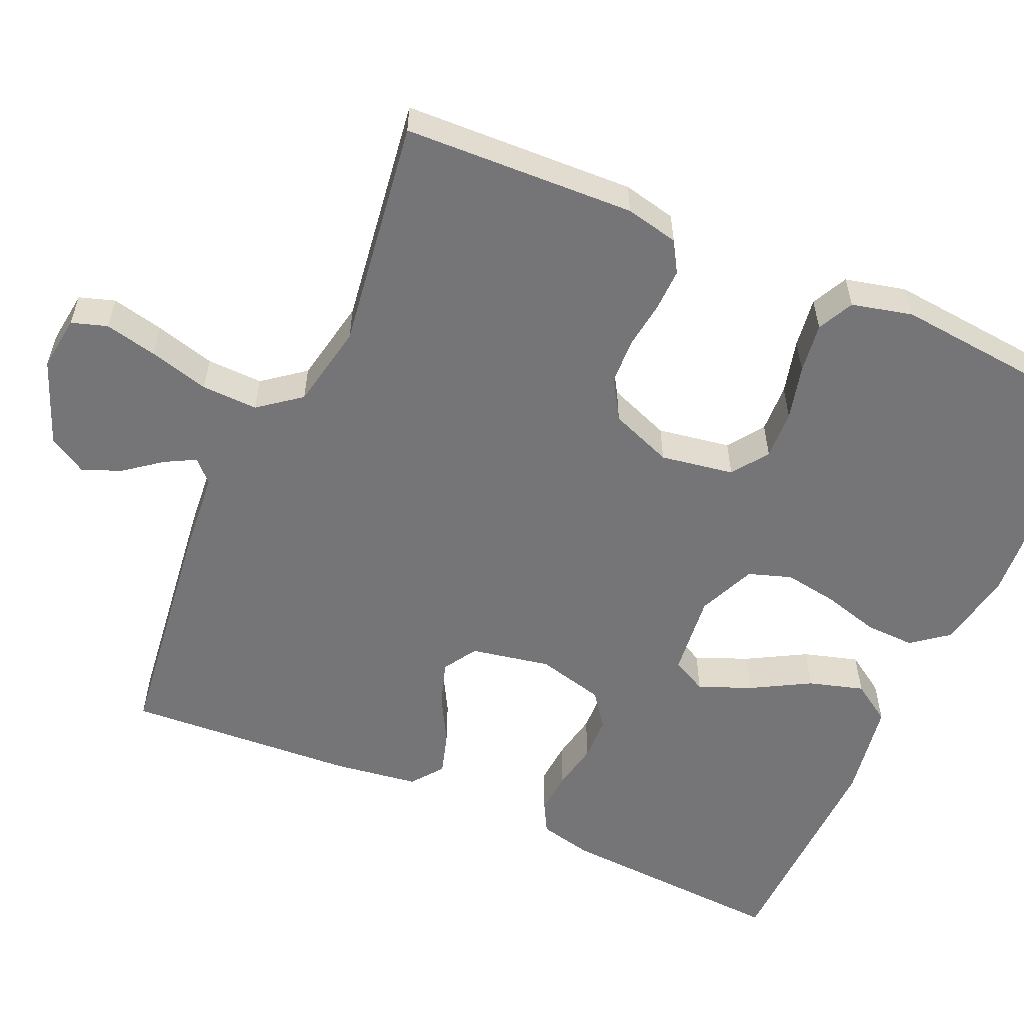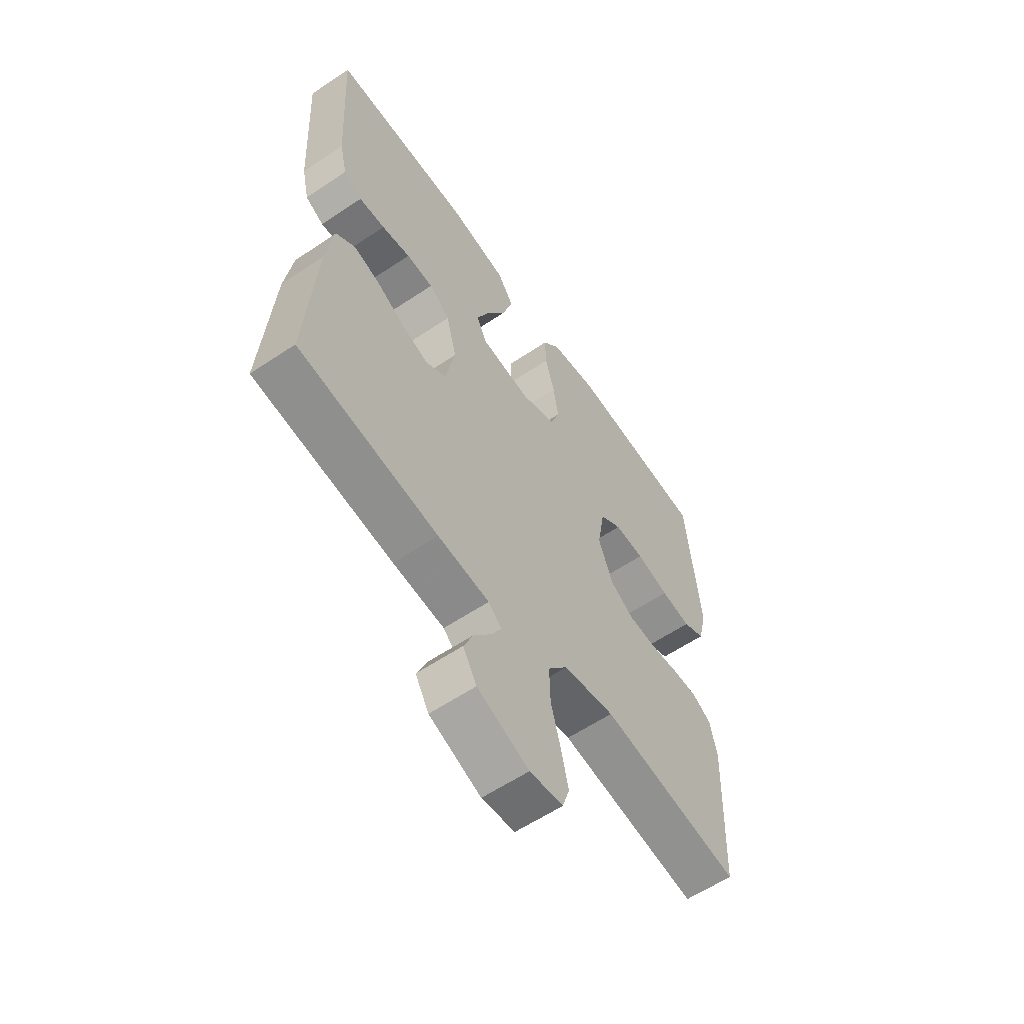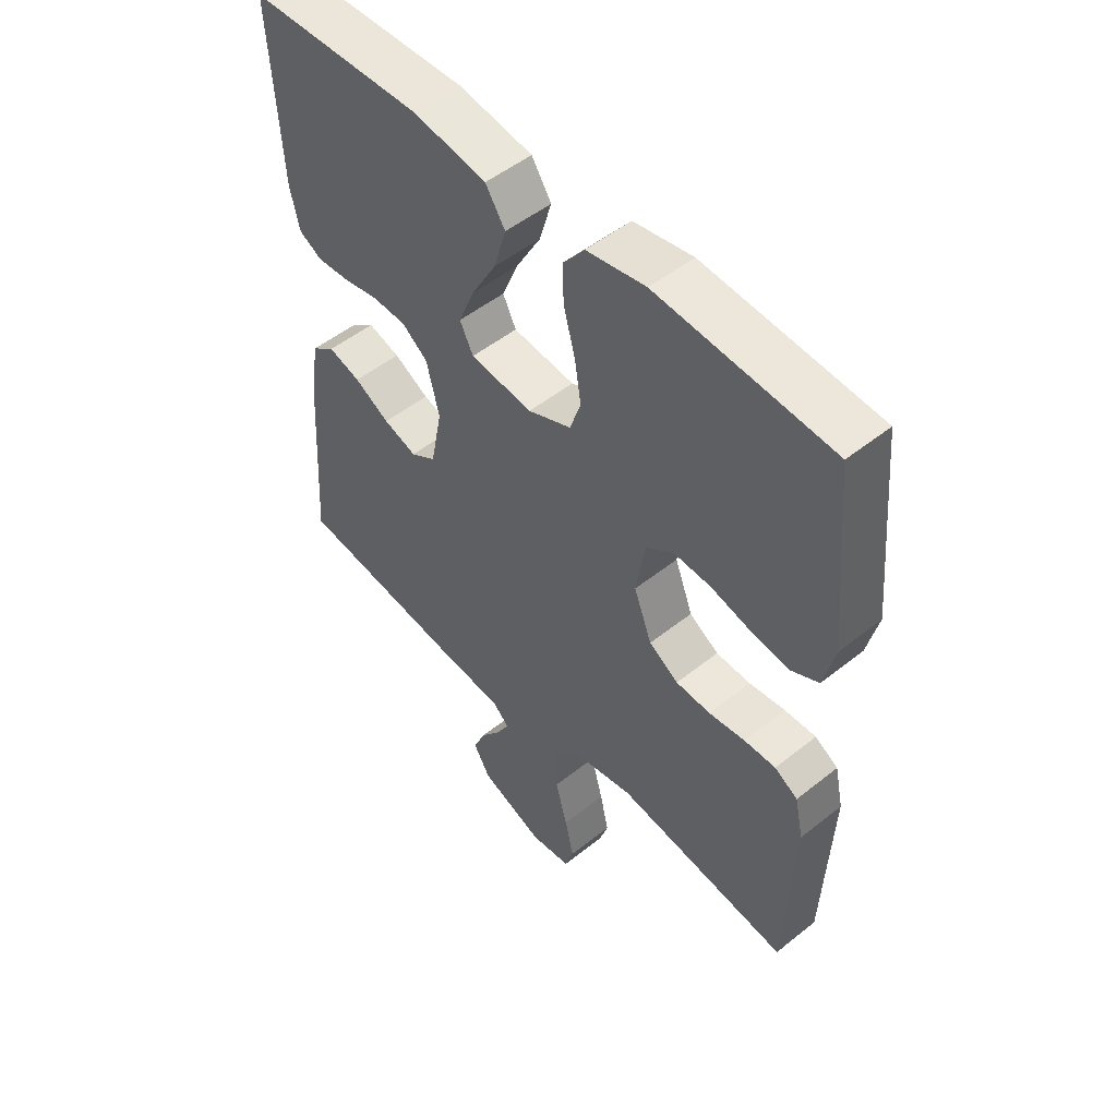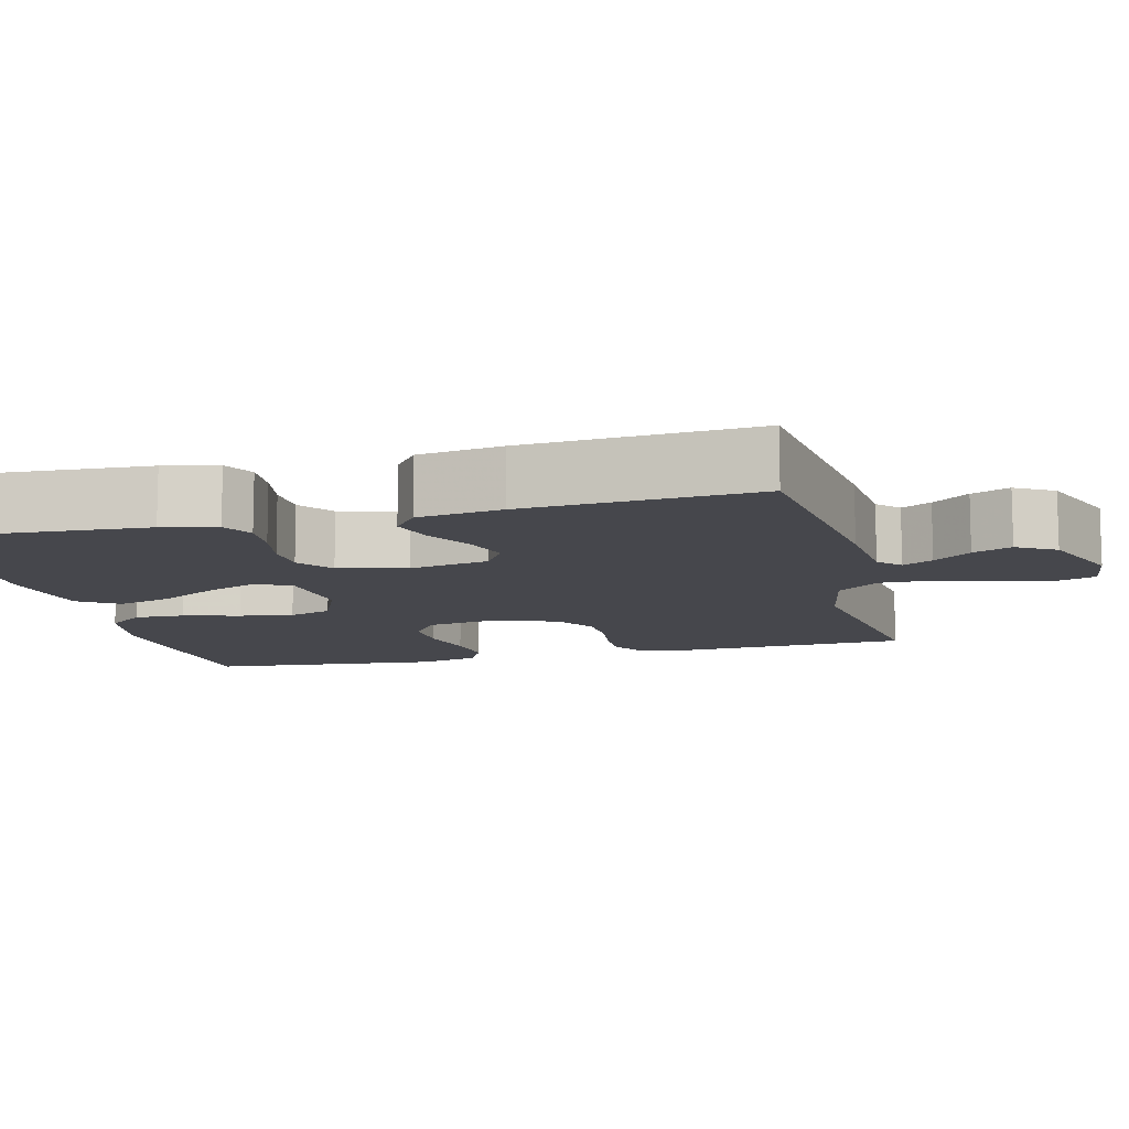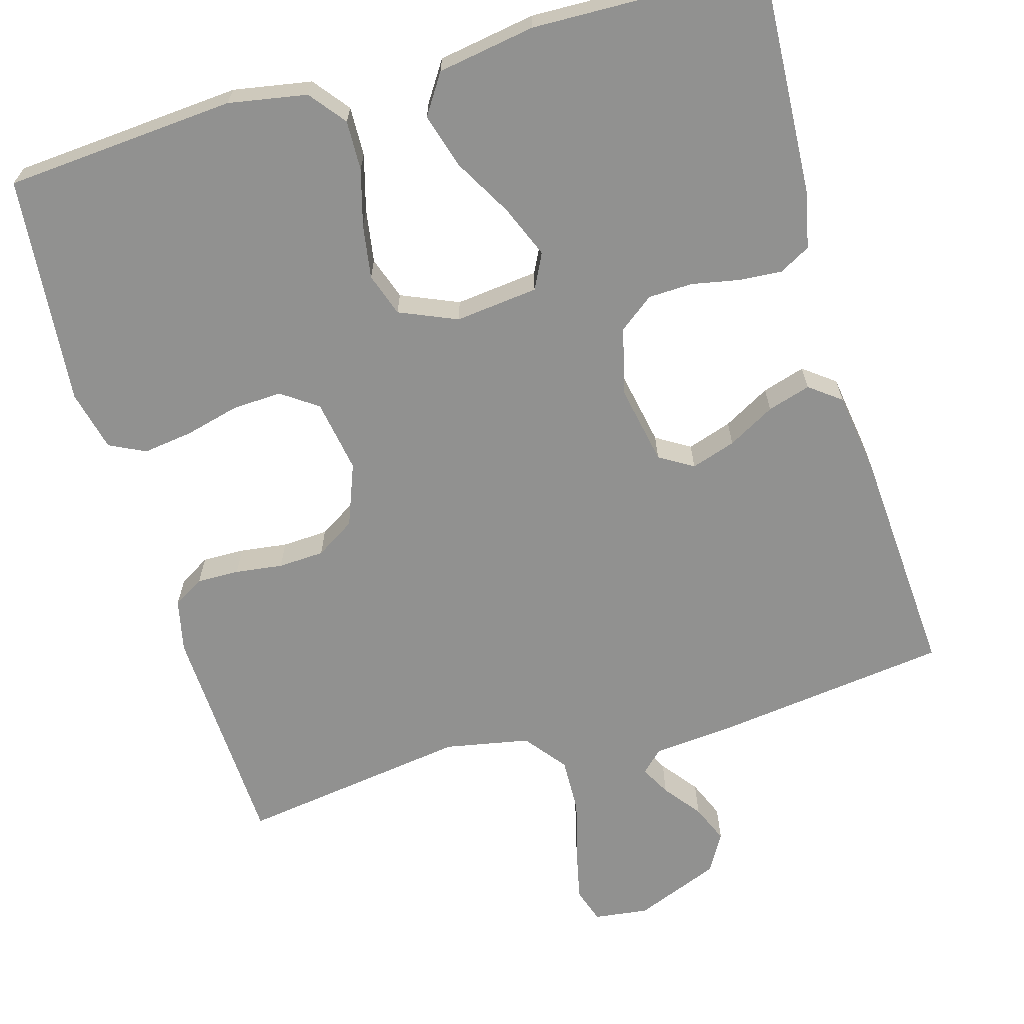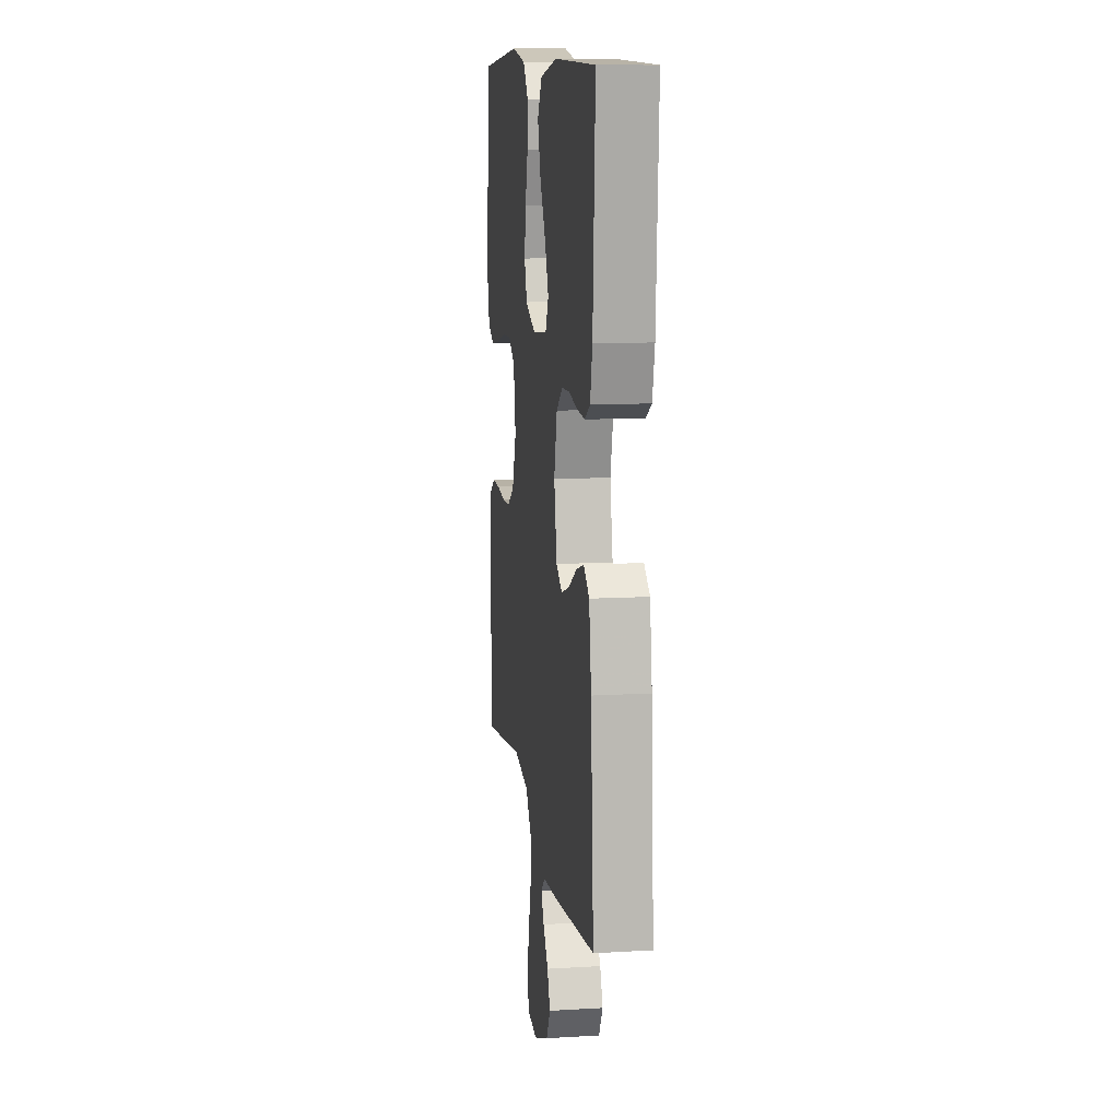
<metadata>
{"format":"obj","ext":"obj","renderer":"f3d","projection":"perspective","resolution":1024,"background":"white","views":[{"elev":-56.6,"azim":-114.0,"up":"+Y"},{"elev":-59.8,"azim":124.5,"up":"+Z"},{"elev":51.0,"azim":-131.1,"up":"+Z"},{"elev":-10.9,"azim":104.0,"up":"+Y"},{"elev":-65.9,"azim":16.1,"up":"+Y"},{"elev":11.3,"azim":81.8,"up":"+Z"}]}
</metadata>
<code>
v 0.5 0.07 -0.5
v 0.2 0.07 -0.538
v 0.089 0.07 -0.548
v 0.061 0.07 -0.575
v 0.082 0.07 -0.614
v 0.119 0.07 -0.662
v 0.14 0.07 -0.712
v 0.111 0.07 -0.762
v 0 0.07 -0.806
v -0.071 0.07 -0.797
v -0.086 0.07 -0.751
v -0.071 0.07 -0.683
v -0.05 0.07 -0.605
v -0.048 0.07 -0.532
v -0.09 0.07 -0.478
v -0.2 0.07 -0.457
v -0.5 0.07 -0.5
v -0.513 0.07 -0.2
v -0.498 0.07 -0.131
v -0.458 0.07 -0.107
v -0.403 0.07 -0.108
v -0.341 0.07 -0.116
v -0.281 0.07 -0.113
v -0.23 0.07 -0.081
v -0.199 0.07 0
v -0.215 0.07 0.095
v -0.262 0.07 0.128
v -0.326 0.07 0.125
v -0.397 0.07 0.107
v -0.462 0.07 0.098
v -0.509 0.07 0.121
v -0.528 0.07 0.2
v -0.5 0.07 0.5
v -0.2 0.07 0.523
v -0.098 0.07 0.505
v -0.061 0.07 0.458
v -0.063 0.07 0.393
v -0.083 0.07 0.32
v -0.094 0.07 0.25
v -0.075 0.07 0.194
v 0 0.07 0.162
v 0.108 0.07 0.174
v 0.131 0.07 0.22
v 0.103 0.07 0.288
v 0.06 0.07 0.364
v 0.039 0.07 0.435
v 0.073 0.07 0.487
v 0.2 0.07 0.508
v 0.5 0.07 0.5
v 0.483 0.07 0.2
v 0.467 0.07 0.13
v 0.427 0.07 0.108
v 0.371 0.07 0.112
v 0.309 0.07 0.124
v 0.251 0.07 0.122
v 0.206 0.07 0.088
v 0.184 0.07 0
v 0.204 0.07 -0.103
v 0.248 0.07 -0.13
v 0.306 0.07 -0.111
v 0.367 0.07 -0.077
v 0.423 0.07 -0.06
v 0.464 0.07 -0.091
v 0.48 0.07 -0.2
v 0.5 0 -0.5
v 0.2 0 -0.538
v 0.089 0 -0.548
v 0.061 0 -0.575
v 0.082 0 -0.614
v 0.119 0 -0.662
v 0.14 0 -0.712
v 0.111 0 -0.762
v 0 0 -0.806
v -0.071 0 -0.797
v -0.086 0 -0.751
v -0.071 0 -0.683
v -0.05 0 -0.605
v -0.048 0 -0.532
v -0.09 0 -0.478
v -0.2 0 -0.457
v -0.5 0 -0.5
v -0.513 0 -0.2
v -0.498 0 -0.131
v -0.458 0 -0.107
v -0.403 0 -0.108
v -0.341 0 -0.116
v -0.281 0 -0.113
v -0.23 0 -0.081
v -0.199 0 0
v -0.215 0 0.095
v -0.262 0 0.128
v -0.326 0 0.125
v -0.397 0 0.107
v -0.462 0 0.098
v -0.509 0 0.121
v -0.528 0 0.2
v -0.5 0 0.5
v -0.2 0 0.523
v -0.098 0 0.505
v -0.061 0 0.458
v -0.063 0 0.393
v -0.083 0 0.32
v -0.094 0 0.25
v -0.075 0 0.194
v 0 0 0.162
v 0.108 0 0.174
v 0.131 0 0.22
v 0.103 0 0.288
v 0.06 0 0.364
v 0.039 0 0.435
v 0.073 0 0.487
v 0.2 0 0.508
v 0.5 0 0.5
v 0.483 0 0.2
v 0.467 0 0.13
v 0.427 0 0.108
v 0.371 0 0.112
v 0.309 0 0.124
v 0.251 0 0.122
v 0.206 0 0.088
v 0.184 0 0
v 0.204 0 -0.103
v 0.248 0 -0.13
v 0.306 0 -0.111
v 0.367 0 -0.077
v 0.423 0 -0.06
v 0.464 0 -0.091
v 0.48 0 -0.2
f 60 61 62 63
f 59 60 63 64
f 51 52 53 54
f 51 54 55
f 50 51 55
f 49 50 55
f 48 49 55 56
f 44 45 46 47
f 43 44 47 48
f 35 36 37 38
f 35 38 39
f 34 35 39
f 33 34 39 40
f 31 32 33 40
f 28 29 30 31
f 27 28 31 40
f 19 20 21 22
f 19 22 23
f 16 17 18 19
f 15 16 19 23
f 14 15 23 24
f 10 11 12 13
f 8 9 10 13
f 8 13 14
f 5 6 7 8
f 4 5 8 14
f 3 4 14 24
f 59 64 1 2
f 58 59 2 3
f 57 58 3 24
f 43 48 56 57
f 42 43 57
f 41 42 57 24
f 26 27 40 41
f 25 26 41
f 24 25 41
f 127 126 125 124
f 128 127 124 123
f 118 117 116 115
f 119 118 115
f 119 115 114
f 119 114 113
f 120 119 113 112
f 111 110 109 108
f 112 111 108 107
f 102 101 100 99
f 103 102 99
f 103 99 98
f 104 103 98 97
f 104 97 96 95
f 95 94 93 92
f 104 95 92 91
f 86 85 84 83
f 87 86 83
f 83 82 81 80
f 87 83 80 79
f 88 87 79 78
f 77 76 75 74
f 77 74 73 72
f 78 77 72
f 72 71 70 69
f 78 72 69 68
f 88 78 68 67
f 66 65 128 123
f 67 66 123 122
f 88 67 122 121
f 121 120 112 107
f 121 107 106
f 88 121 106 105
f 105 104 91 90
f 105 90 89
f 105 89 88
f 1 65 66 2
f 2 66 67 3
f 3 67 68 4
f 4 68 69 5
f 5 69 70 6
f 6 70 71 7
f 7 71 72 8
f 8 72 73 9
f 9 73 74 10
f 10 74 75 11
f 11 75 76 12
f 12 76 77 13
f 13 77 78 14
f 14 78 79 15
f 15 79 80 16
f 16 80 81 17
f 17 81 82 18
f 18 82 83 19
f 19 83 84 20
f 20 84 85 21
f 21 85 86 22
f 22 86 87 23
f 23 87 88 24
f 24 88 89 25
f 25 89 90 26
f 26 90 91 27
f 27 91 92 28
f 28 92 93 29
f 29 93 94 30
f 30 94 95 31
f 31 95 96 32
f 32 96 97 33
f 33 97 98 34
f 34 98 99 35
f 35 99 100 36
f 36 100 101 37
f 37 101 102 38
f 38 102 103 39
f 39 103 104 40
f 40 104 105 41
f 41 105 106 42
f 42 106 107 43
f 43 107 108 44
f 44 108 109 45
f 45 109 110 46
f 46 110 111 47
f 47 111 112 48
f 48 112 113 49
f 49 113 114 50
f 50 114 115 51
f 51 115 116 52
f 52 116 117 53
f 53 117 118 54
f 54 118 119 55
f 55 119 120 56
f 56 120 121 57
f 57 121 122 58
f 58 122 123 59
f 59 123 124 60
f 60 124 125 61
f 61 125 126 62
f 62 126 127 63
f 63 127 128 64
f 64 128 65 1

</code>
